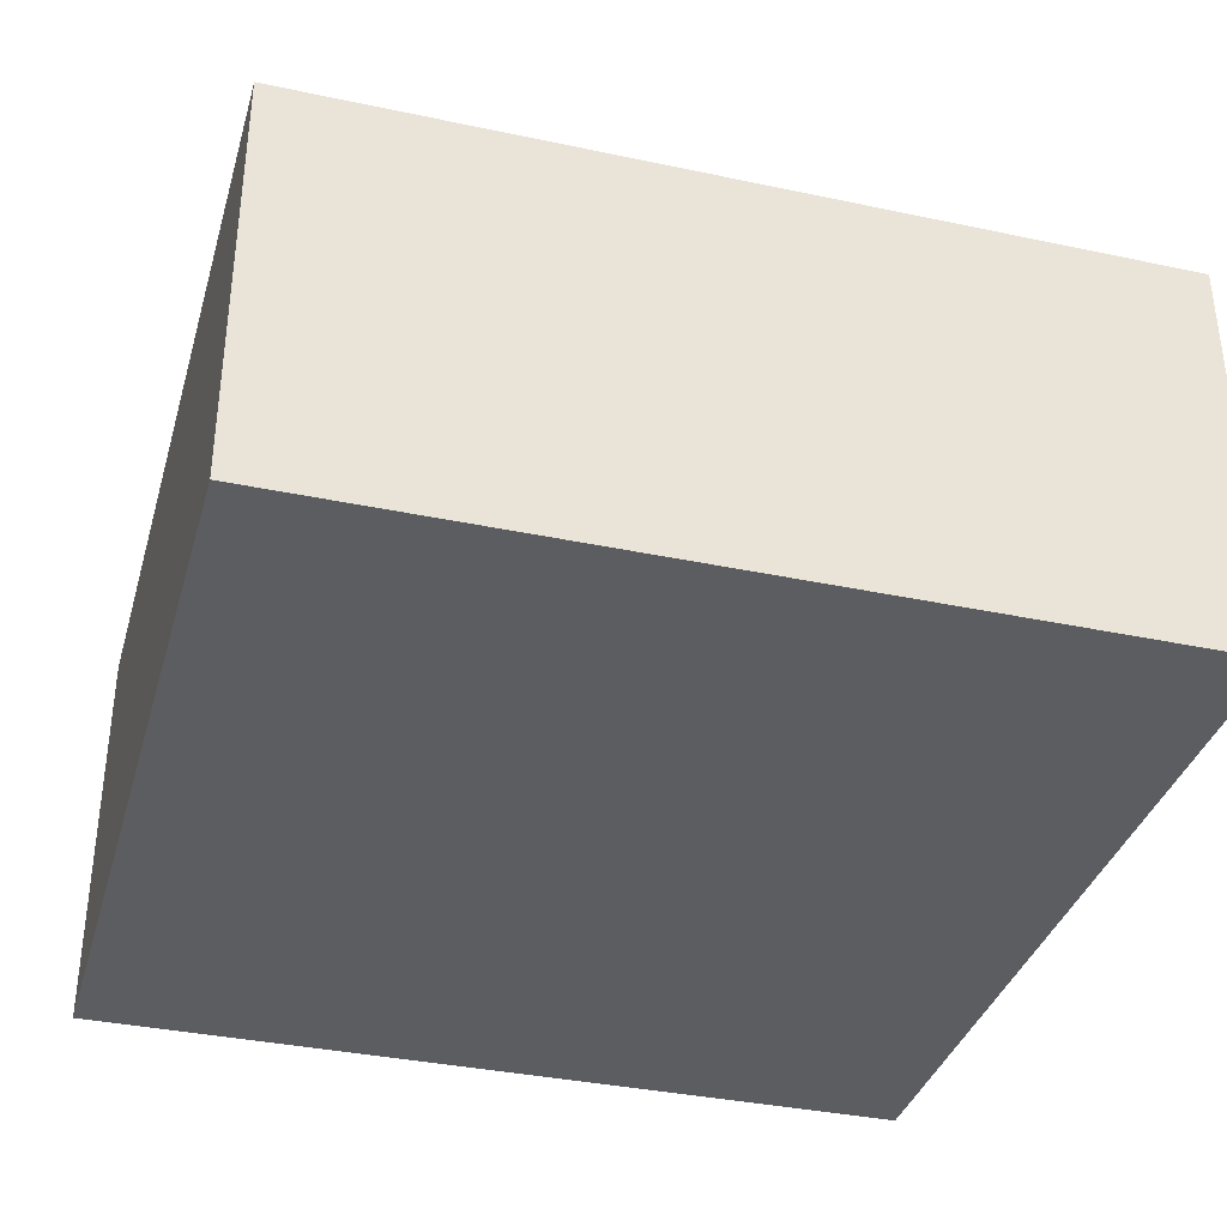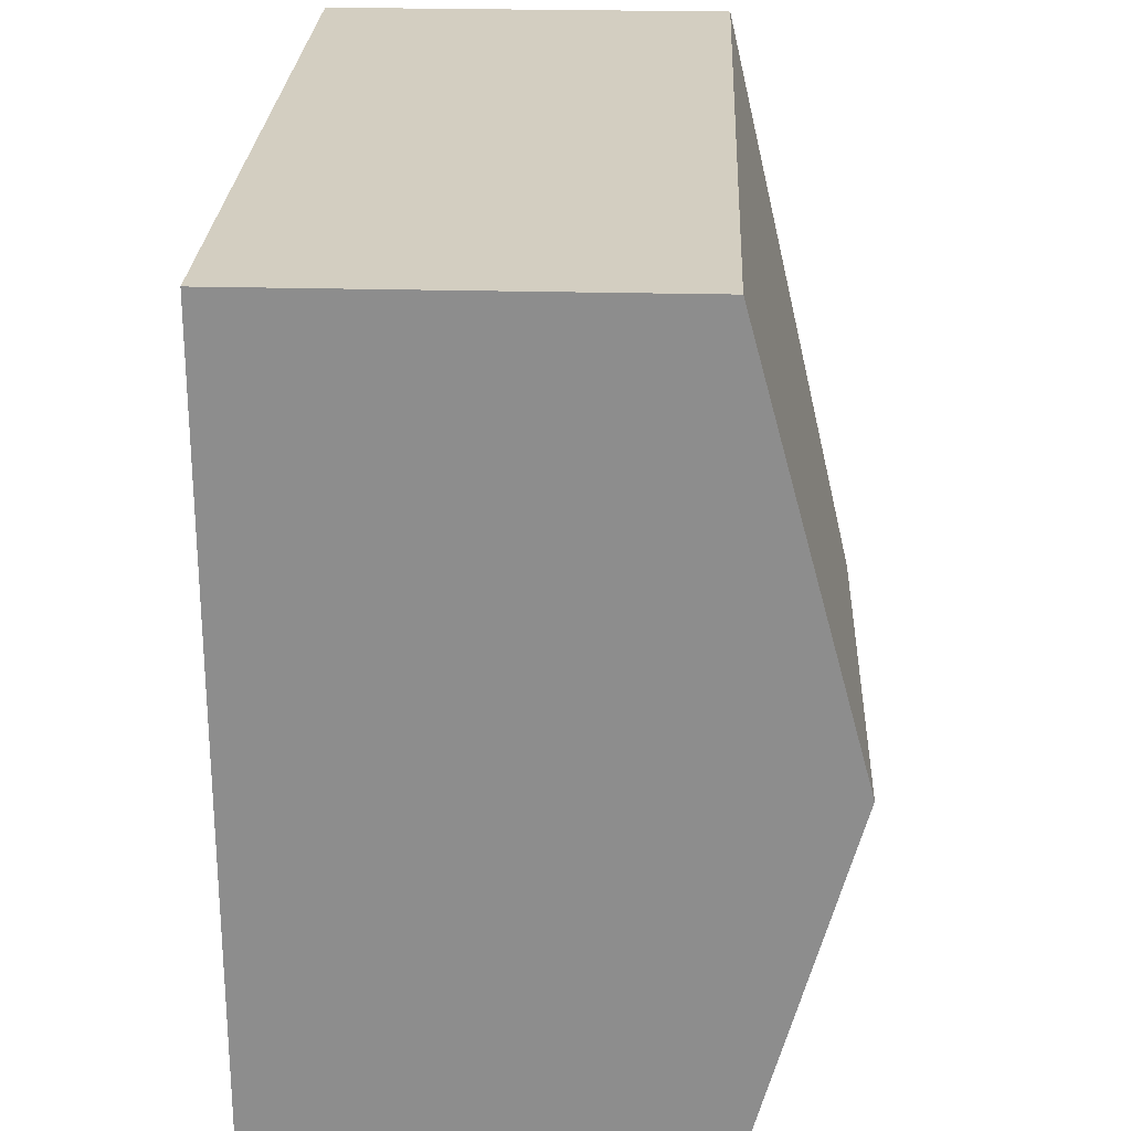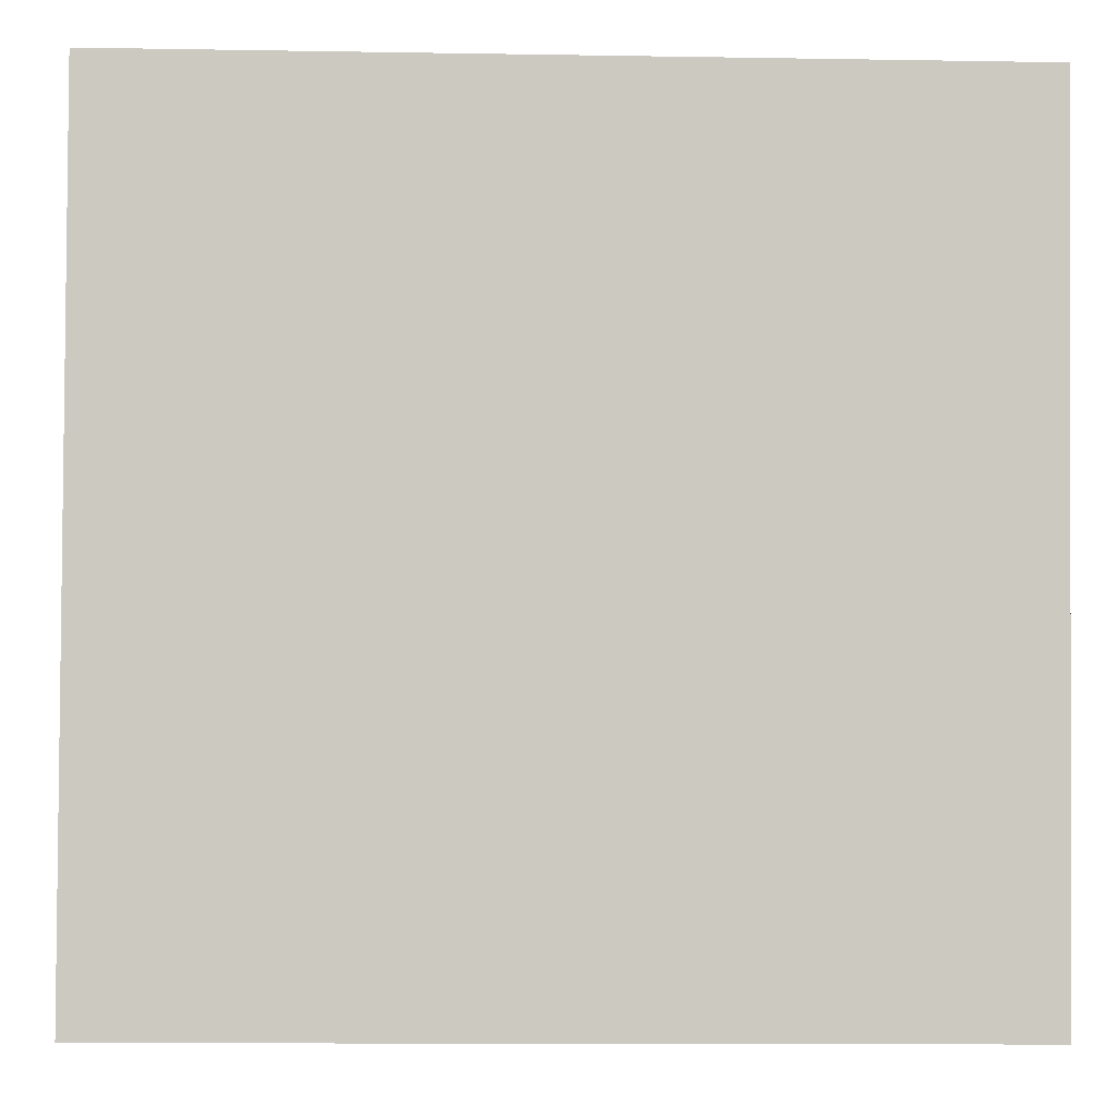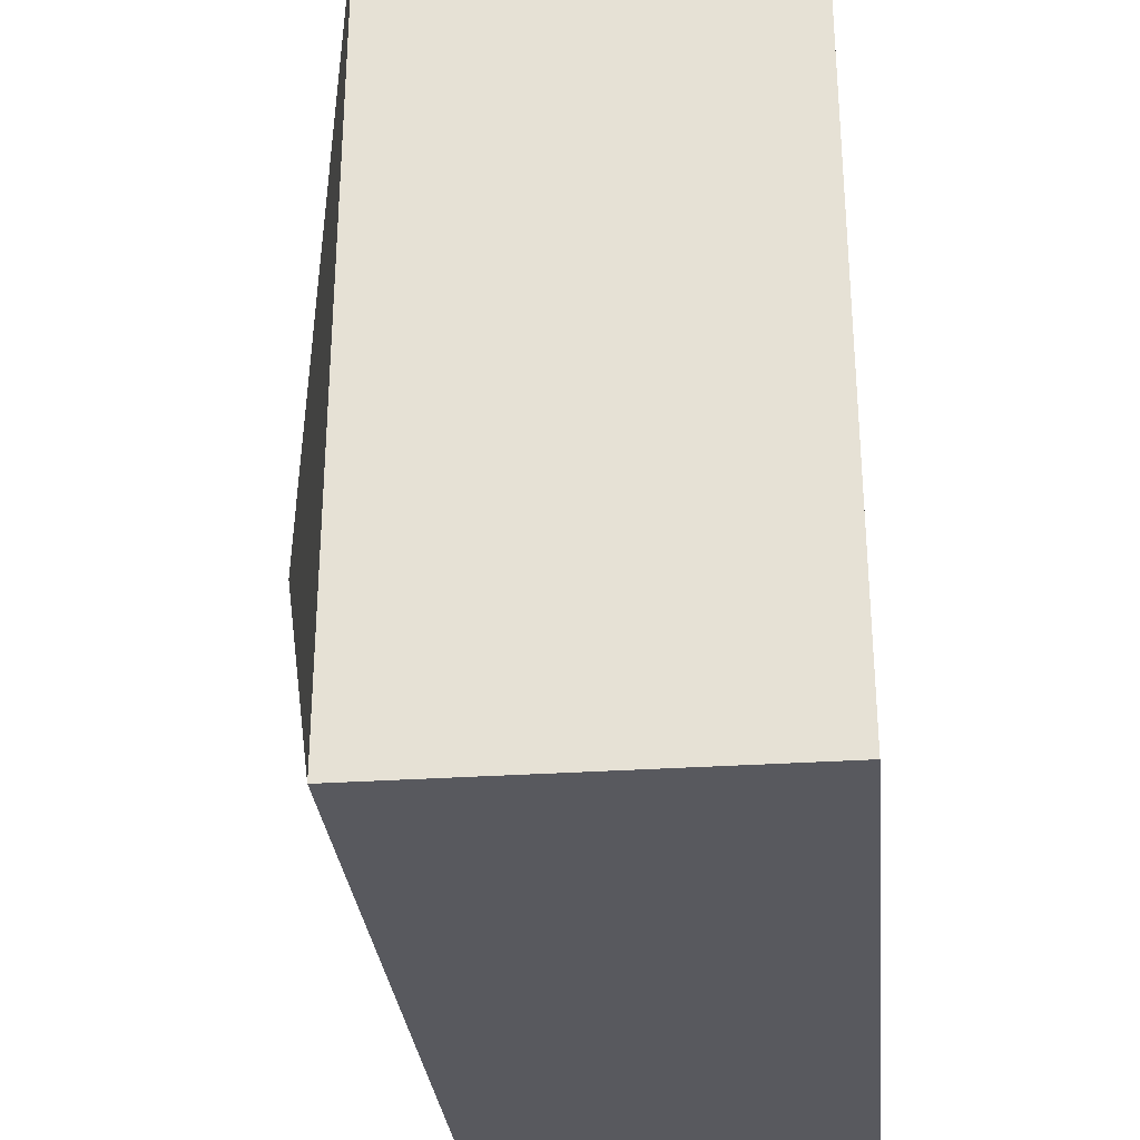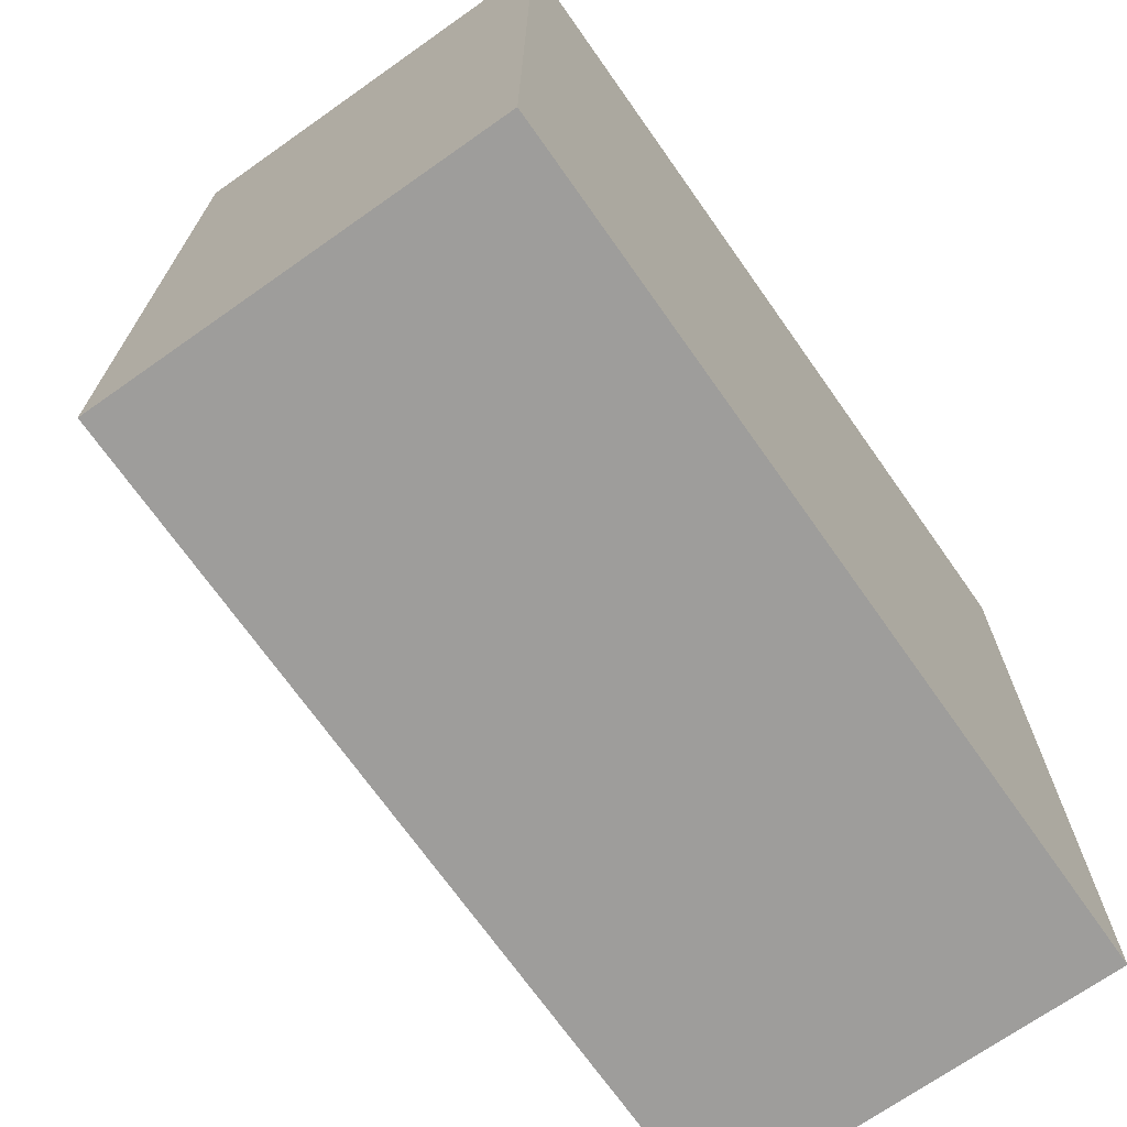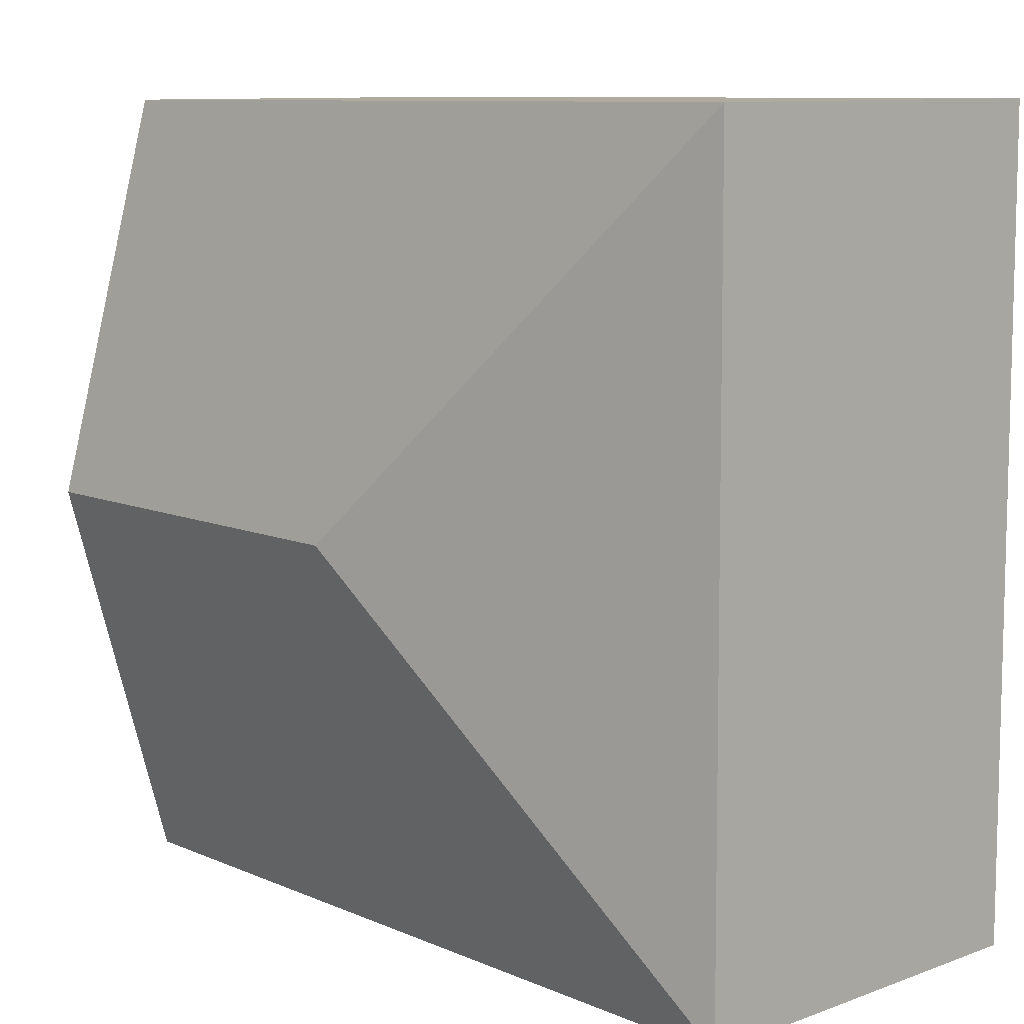
<metadata>
{"format":"obj","ext":"obj","renderer":"f3d","projection":"perspective","resolution":1024,"background":"white","views":[{"elev":-36.0,"azim":-105.2,"up":"+Y"},{"elev":24.7,"azim":92.5,"up":"+Z"},{"elev":-2.4,"azim":-2.1,"up":"+Z"},{"elev":-30.0,"azim":-84.4,"up":"+Z"},{"elev":-70.3,"azim":-54.8,"up":"+Z"},{"elev":10.2,"azim":-132.4,"up":"+Z"}]}
</metadata>
<code>
v  5.894 2.808 5.705
v  2.891 3.594 2.853
v  0.038 2.808 5.744
v  5.875 3.594 2.833
v  0 2.808 1.719e-16
v  5.856 2.808 -0.039
v  5.856 2.388e-18 -0.039
v  0 0 0
v  0.038 -3.517e-16 5.744
v  5.894 -3.493e-16 5.705
v  5.875 -1.735e-16 2.833
g defaultobject
f 1 2 3
f 2 1 4
f 2 5 3
f 5 4 6
f 4 5 2
f 7 5 6
f 5 7 8
f 8 3 5
f 3 8 9
f 9 1 3
f 1 9 10
f 4 7 6
f 7 4 1
f 7 1 11
f 11 1 10
f 11 8 7
f 8 11 9
f 9 11 10

</code>
